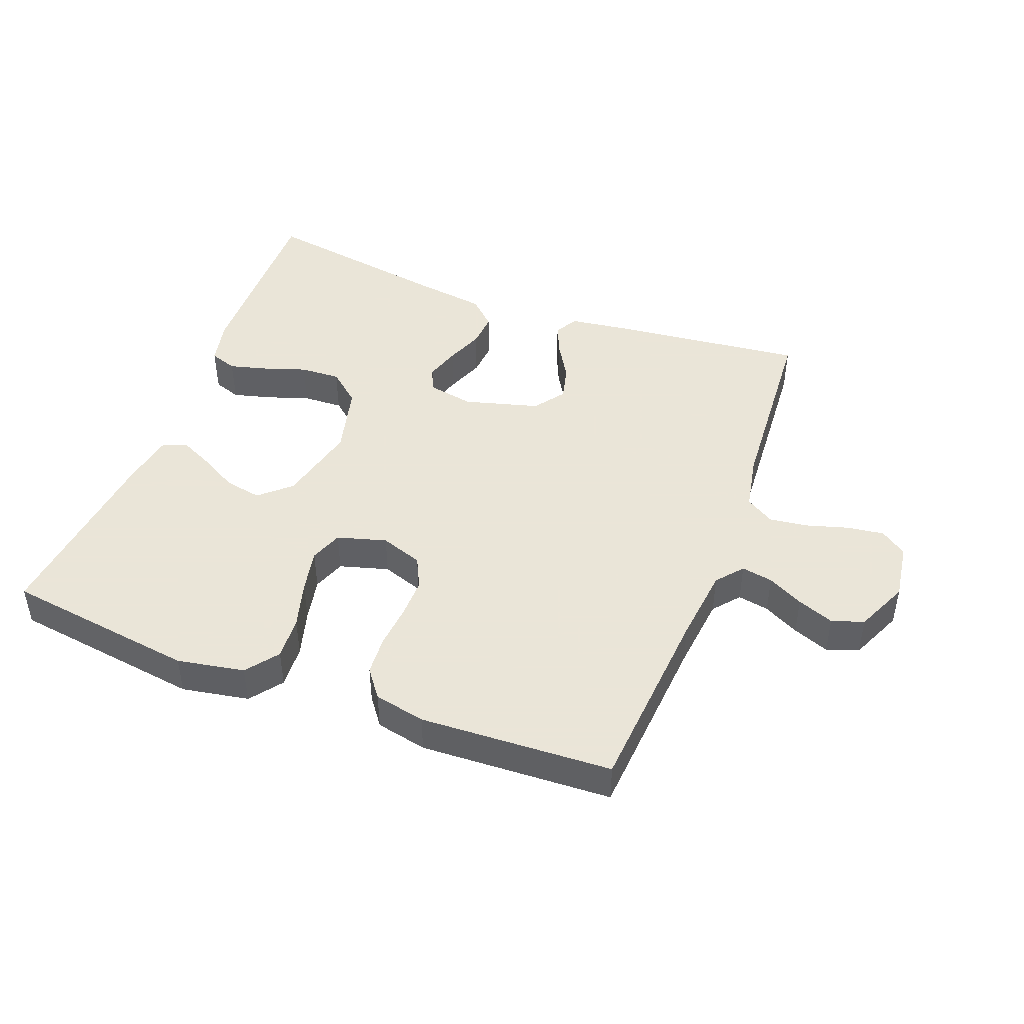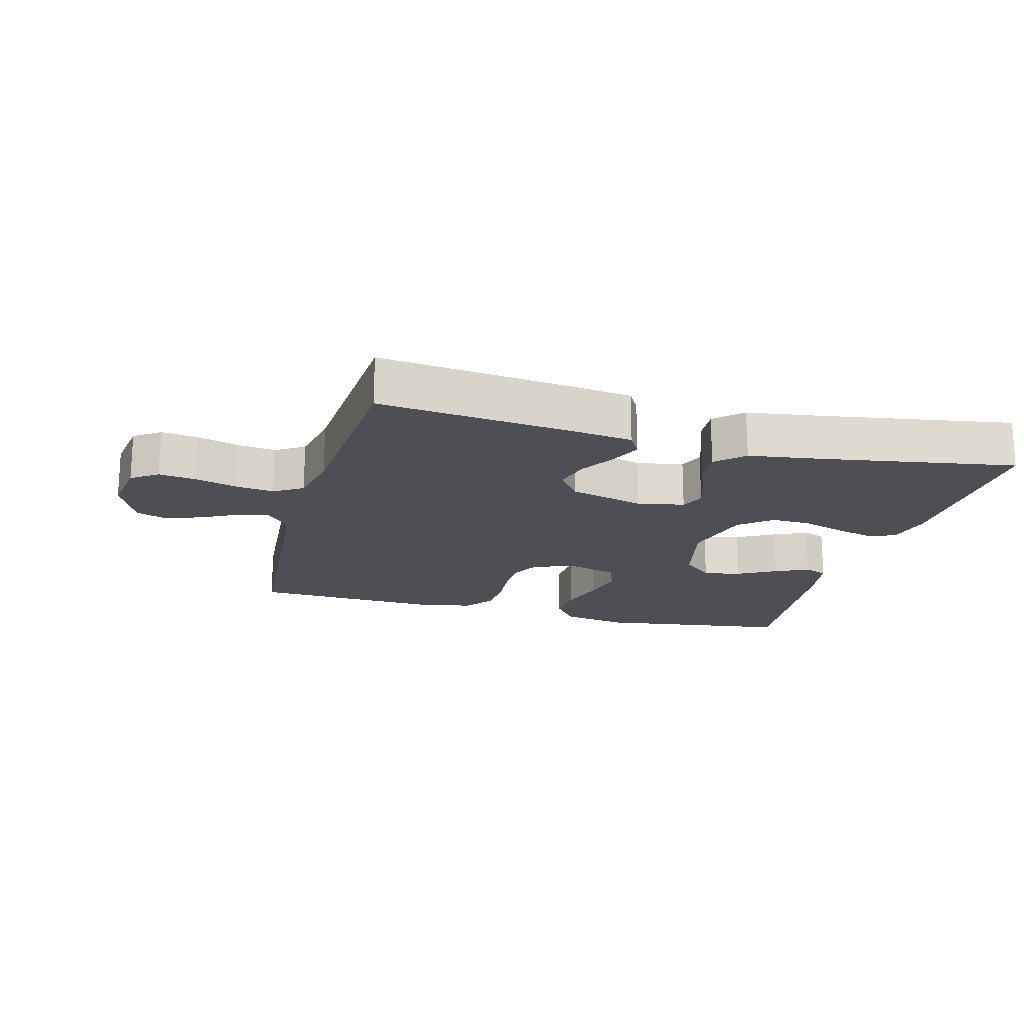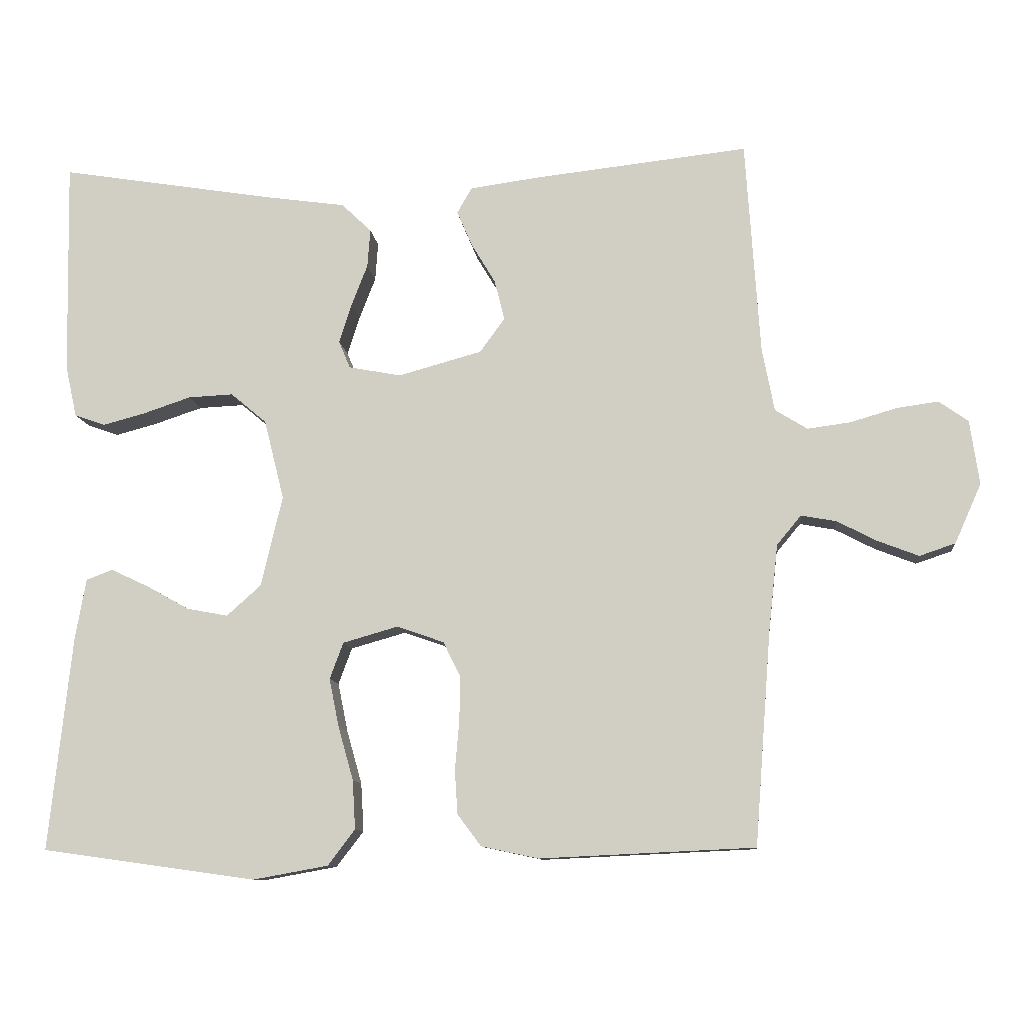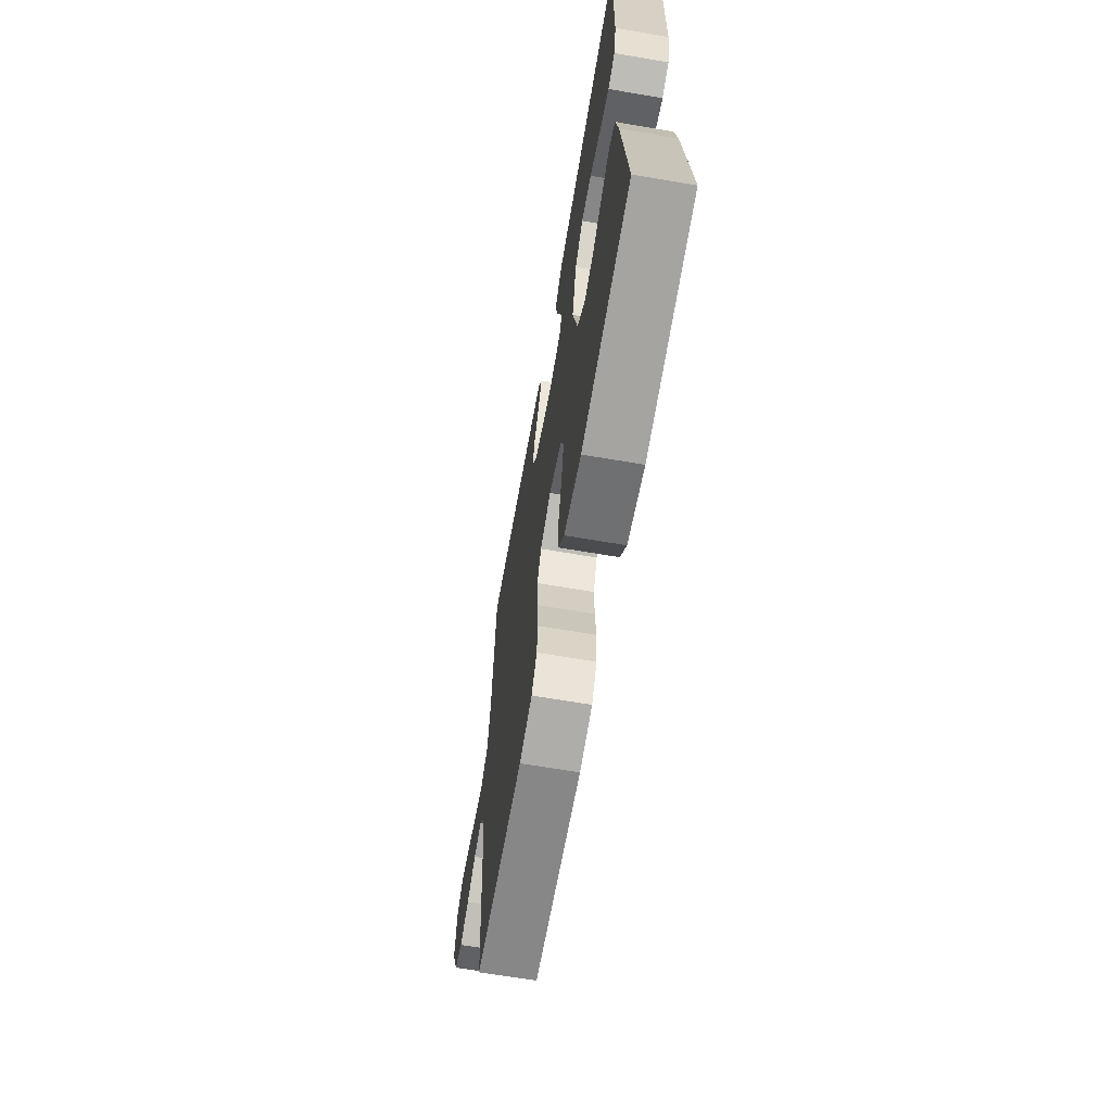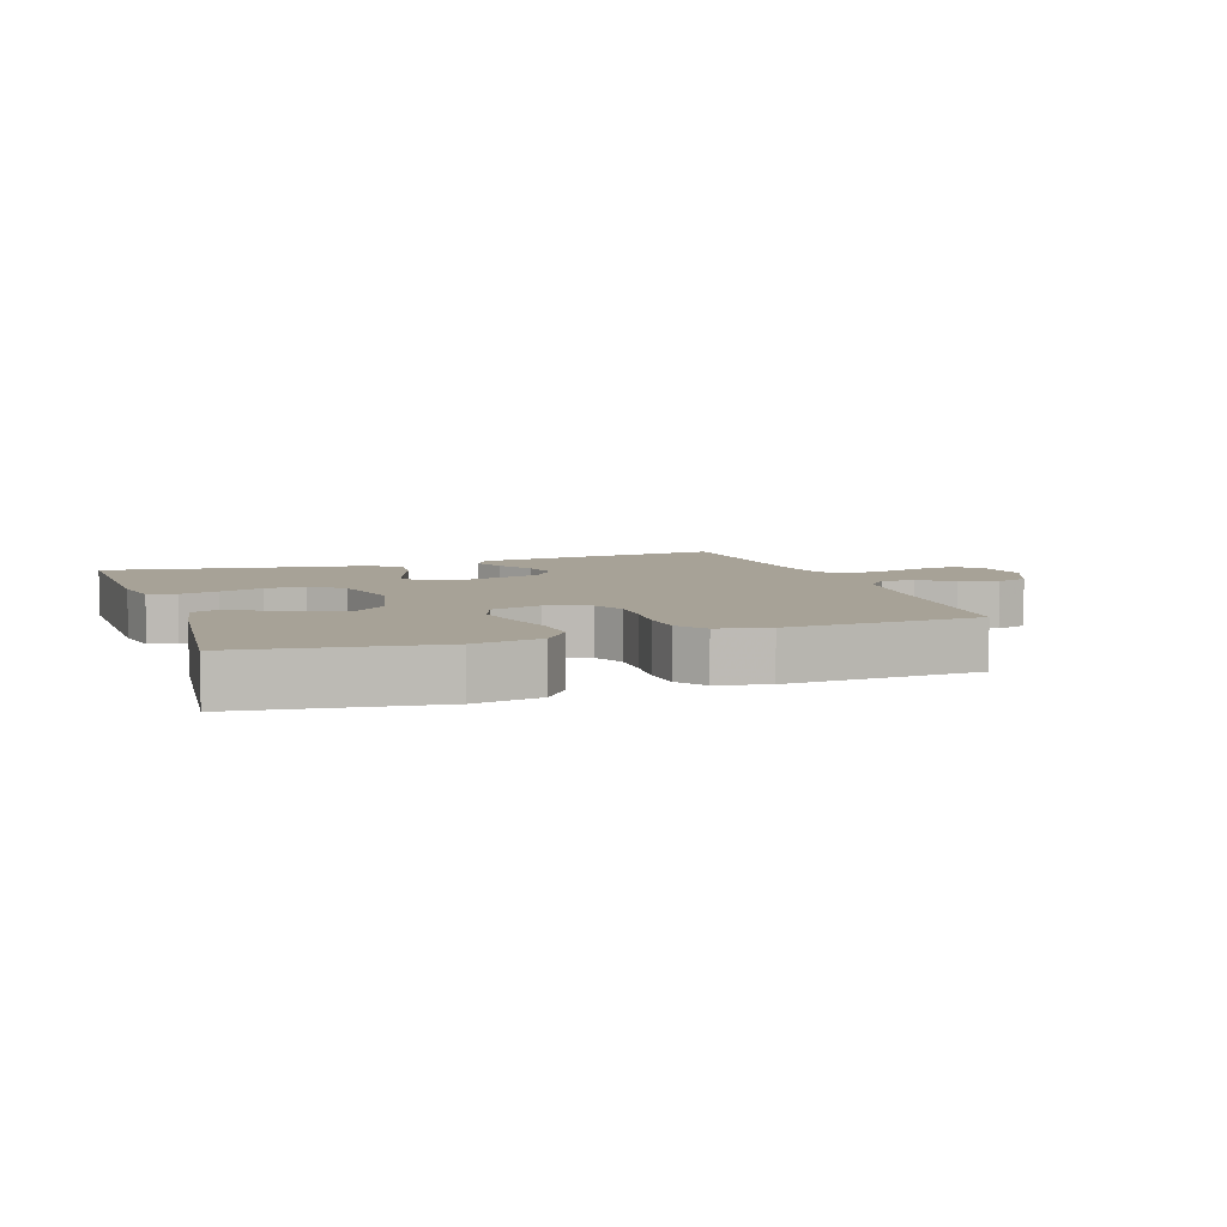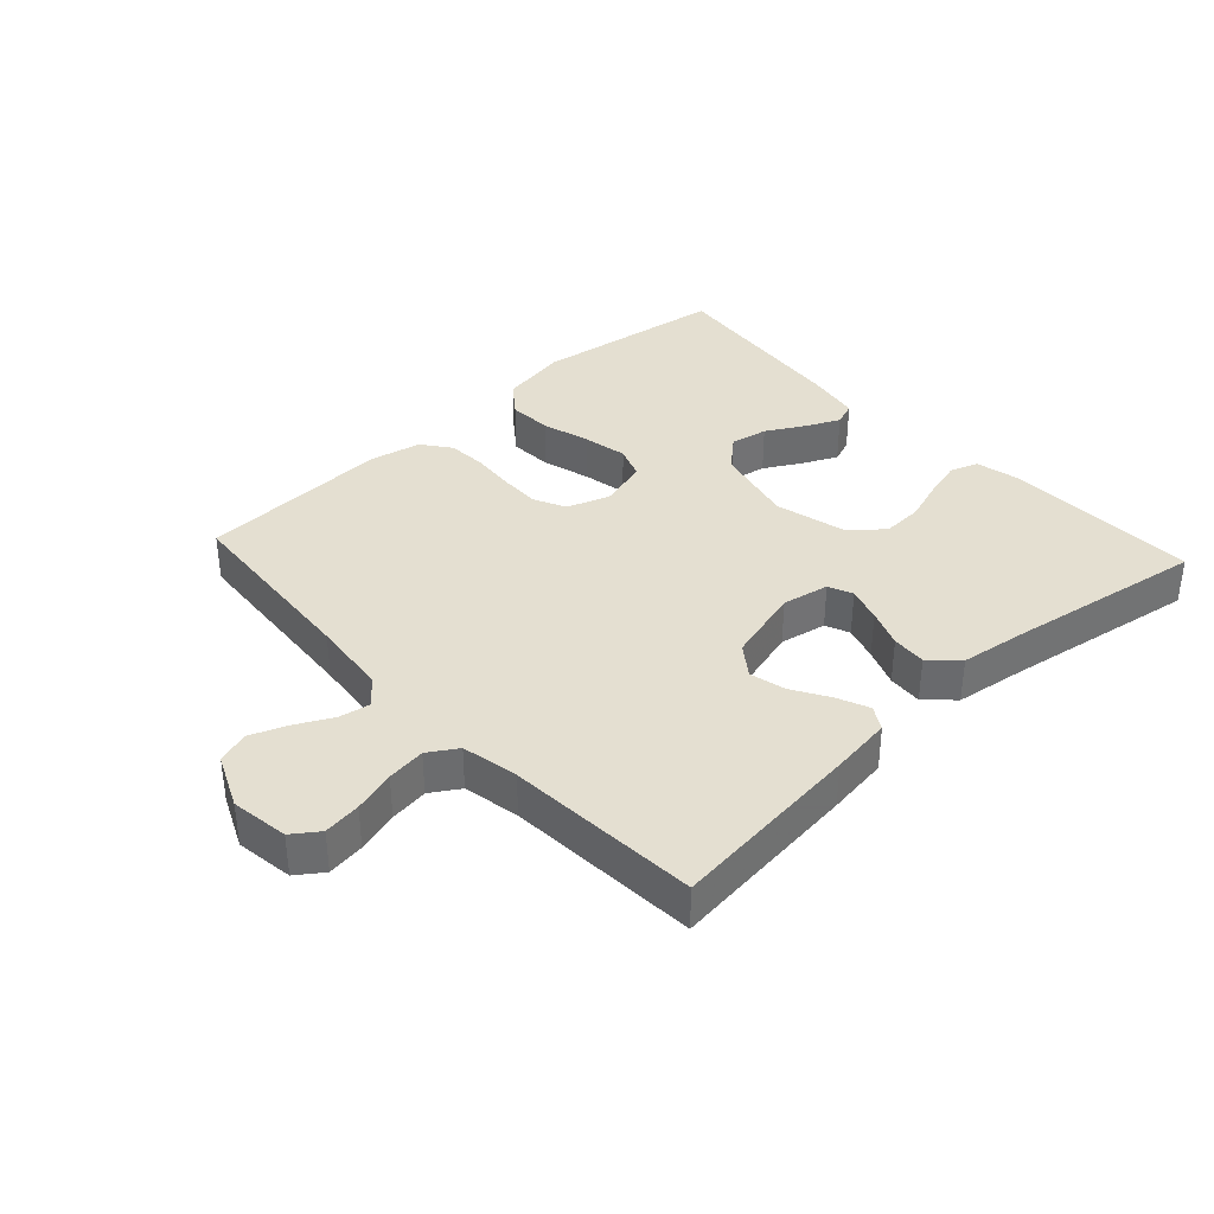
<metadata>
{"format":"obj","ext":"obj","renderer":"f3d","projection":"perspective","resolution":1024,"background":"white","views":[{"elev":45.5,"azim":-159.2,"up":"+Y"},{"elev":-18.3,"azim":-15.0,"up":"+Y"},{"elev":-10.2,"azim":-174.0,"up":"+Z"},{"elev":-65.2,"azim":80.2,"up":"+Z"},{"elev":6.6,"azim":161.0,"up":"+Y"},{"elev":36.8,"azim":-42.6,"up":"+Y"}]}
</metadata>
<code>
v 0.5 0.07 0.5
v 0.494 0.07 0.2
v 0.478 0.07 0.128
v 0.435 0.07 0.113
v 0.375 0.07 0.129
v 0.309 0.07 0.151
v 0.246 0.07 0.154
v 0.196 0.07 0.112
v 0.168 0.07 0
v 0.198 0.07 -0.127
v 0.246 0.07 -0.17
v 0.304 0.07 -0.159
v 0.363 0.07 -0.126
v 0.416 0.07 -0.101
v 0.453 0.07 -0.115
v 0.468 0.07 -0.2
v 0.5 0.07 -0.5
v 0.2 0.07 -0.542
v 0.095 0.07 -0.523
v 0.057 0.07 -0.473
v 0.061 0.07 -0.405
v 0.082 0.07 -0.331
v 0.096 0.07 -0.262
v 0.077 0.07 -0.211
v 0 0.07 -0.189
v -0.066 0.07 -0.212
v -0.09 0.07 -0.261
v -0.089 0.07 -0.324
v -0.083 0.07 -0.392
v -0.087 0.07 -0.453
v -0.12 0.07 -0.497
v -0.2 0.07 -0.514
v -0.5 0.07 -0.5
v -0.523 0.07 -0.2
v -0.536 0.07 -0.081
v -0.57 0.07 -0.04
v -0.619 0.07 -0.049
v -0.675 0.07 -0.078
v -0.732 0.07 -0.1
v -0.782 0.07 -0.083
v -0.819 0.07 0
v -0.806 0.07 0.09
v -0.765 0.07 0.119
v -0.707 0.07 0.111
v -0.642 0.07 0.092
v -0.582 0.07 0.084
v -0.537 0.07 0.112
v -0.52 0.07 0.2
v -0.5 0.07 0.5
v -0.2 0.07 0.467
v -0.104 0.07 0.454
v -0.083 0.07 0.418
v -0.104 0.07 0.369
v -0.138 0.07 0.312
v -0.152 0.07 0.256
v -0.117 0.07 0.208
v 0 0.07 0.176
v 0.073 0.07 0.19
v 0.089 0.07 0.228
v 0.072 0.07 0.282
v 0.049 0.07 0.341
v 0.045 0.07 0.395
v 0.087 0.07 0.435
v 0.2 0.07 0.451
v 0.5 0 0.5
v 0.494 0 0.2
v 0.478 0 0.128
v 0.435 0 0.113
v 0.375 0 0.129
v 0.309 0 0.151
v 0.246 0 0.154
v 0.196 0 0.112
v 0.168 0 0
v 0.198 0 -0.127
v 0.246 0 -0.17
v 0.304 0 -0.159
v 0.363 0 -0.126
v 0.416 0 -0.101
v 0.453 0 -0.115
v 0.468 0 -0.2
v 0.5 0 -0.5
v 0.2 0 -0.542
v 0.095 0 -0.523
v 0.057 0 -0.473
v 0.061 0 -0.405
v 0.082 0 -0.331
v 0.096 0 -0.262
v 0.077 0 -0.211
v 0 0 -0.189
v -0.066 0 -0.212
v -0.09 0 -0.261
v -0.089 0 -0.324
v -0.083 0 -0.392
v -0.087 0 -0.453
v -0.12 0 -0.497
v -0.2 0 -0.514
v -0.5 0 -0.5
v -0.523 0 -0.2
v -0.536 0 -0.081
v -0.57 0 -0.04
v -0.619 0 -0.049
v -0.675 0 -0.078
v -0.732 0 -0.1
v -0.782 0 -0.083
v -0.819 0 0
v -0.806 0 0.09
v -0.765 0 0.119
v -0.707 0 0.111
v -0.642 0 0.092
v -0.582 0 0.084
v -0.537 0 0.112
v -0.52 0 0.2
v -0.5 0 0.5
v -0.2 0 0.467
v -0.104 0 0.454
v -0.083 0 0.418
v -0.104 0 0.369
v -0.138 0 0.312
v -0.152 0 0.256
v -0.117 0 0.208
v 0 0 0.176
v 0.073 0 0.19
v 0.089 0 0.228
v 0.072 0 0.282
v 0.049 0 0.341
v 0.045 0 0.395
v 0.087 0 0.435
v 0.2 0 0.451
f 61 62 63 64
f 60 61 64 1
f 59 60 1 2
f 58 59 2 3
f 51 52 53 54
f 51 54 55
f 48 49 50 51
f 47 48 51 55
f 46 47 55 56
f 42 43 44 45
f 42 45 46
f 41 42 46
f 37 38 39 40
f 37 40 41 46
f 31 32 33 34
f 31 34 35
f 28 29 30 31
f 27 28 31 35
f 26 27 35 36
f 19 20 21 22
f 19 22 23
f 18 19 23
f 17 18 23
f 16 17 23 24
f 12 13 14 15
f 12 15 16
f 11 12 16 24
f 3 4 5 6
f 58 3 6
f 57 58 6 7
f 36 37 46 56
f 25 26 36 56
f 25 56 57
f 10 11 24 25
f 9 10 25 57
f 8 9 57
f 7 8 57
f 128 127 126 125
f 65 128 125 124
f 66 65 124 123
f 67 66 123 122
f 118 117 116 115
f 119 118 115
f 115 114 113 112
f 119 115 112 111
f 120 119 111 110
f 109 108 107 106
f 110 109 106
f 110 106 105
f 104 103 102 101
f 110 105 104 101
f 98 97 96 95
f 99 98 95
f 95 94 93 92
f 99 95 92 91
f 100 99 91 90
f 86 85 84 83
f 87 86 83
f 87 83 82
f 87 82 81
f 88 87 81 80
f 79 78 77 76
f 80 79 76
f 88 80 76 75
f 70 69 68 67
f 70 67 122
f 71 70 122 121
f 120 110 101 100
f 120 100 90 89
f 121 120 89
f 89 88 75 74
f 121 89 74 73
f 121 73 72
f 121 72 71
f 1 65 66 2
f 2 66 67 3
f 3 67 68 4
f 4 68 69 5
f 5 69 70 6
f 6 70 71 7
f 7 71 72 8
f 8 72 73 9
f 9 73 74 10
f 10 74 75 11
f 11 75 76 12
f 12 76 77 13
f 13 77 78 14
f 14 78 79 15
f 15 79 80 16
f 16 80 81 17
f 17 81 82 18
f 18 82 83 19
f 19 83 84 20
f 20 84 85 21
f 21 85 86 22
f 22 86 87 23
f 23 87 88 24
f 24 88 89 25
f 25 89 90 26
f 26 90 91 27
f 27 91 92 28
f 28 92 93 29
f 29 93 94 30
f 30 94 95 31
f 31 95 96 32
f 32 96 97 33
f 33 97 98 34
f 34 98 99 35
f 35 99 100 36
f 36 100 101 37
f 37 101 102 38
f 38 102 103 39
f 39 103 104 40
f 40 104 105 41
f 41 105 106 42
f 42 106 107 43
f 43 107 108 44
f 44 108 109 45
f 45 109 110 46
f 46 110 111 47
f 47 111 112 48
f 48 112 113 49
f 49 113 114 50
f 50 114 115 51
f 51 115 116 52
f 52 116 117 53
f 53 117 118 54
f 54 118 119 55
f 55 119 120 56
f 56 120 121 57
f 57 121 122 58
f 58 122 123 59
f 59 123 124 60
f 60 124 125 61
f 61 125 126 62
f 62 126 127 63
f 63 127 128 64
f 64 128 65 1

</code>
